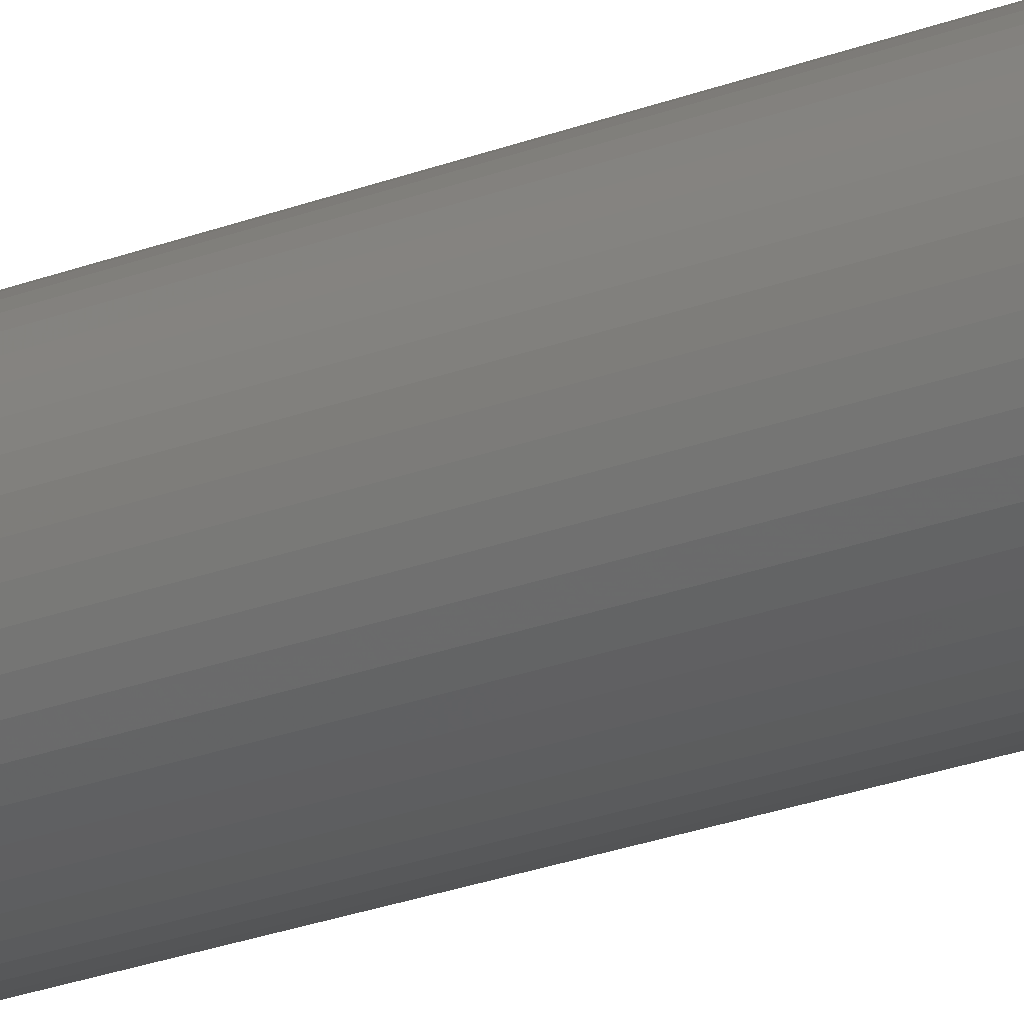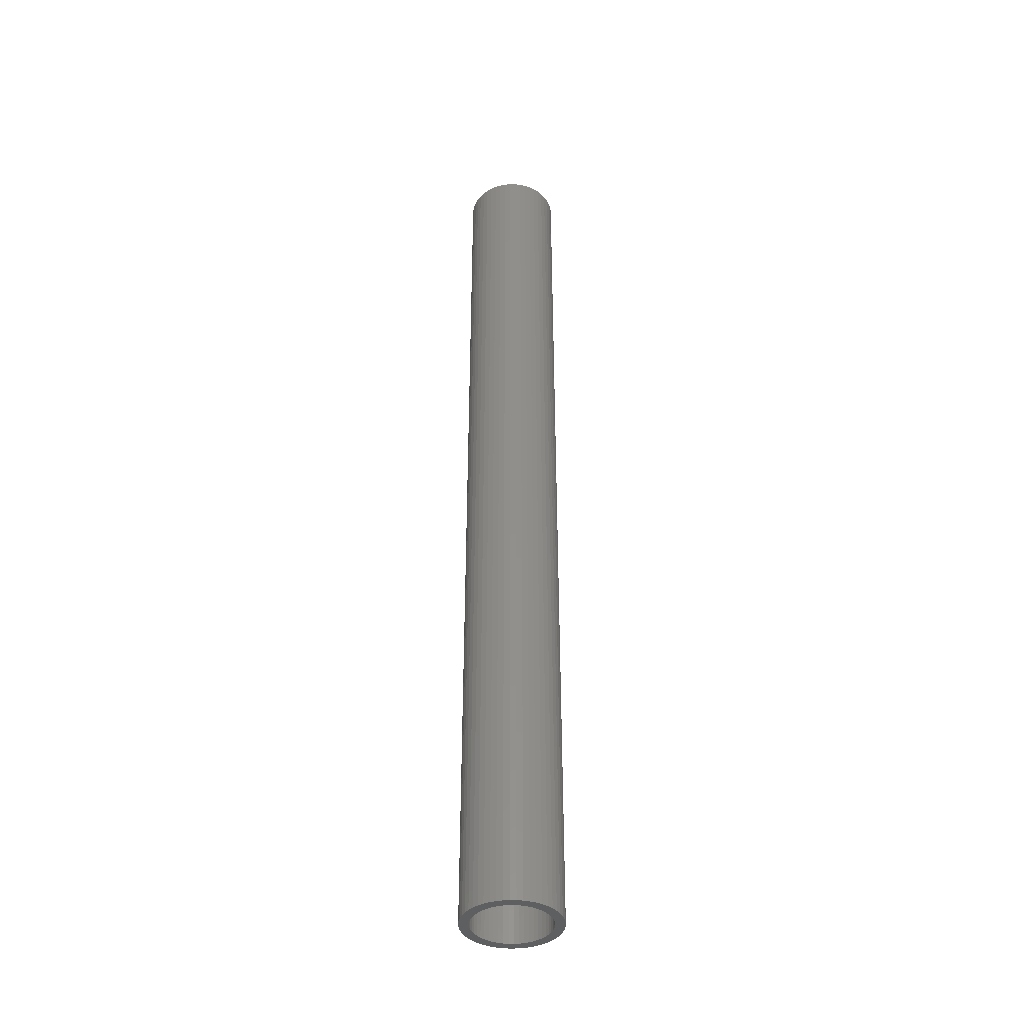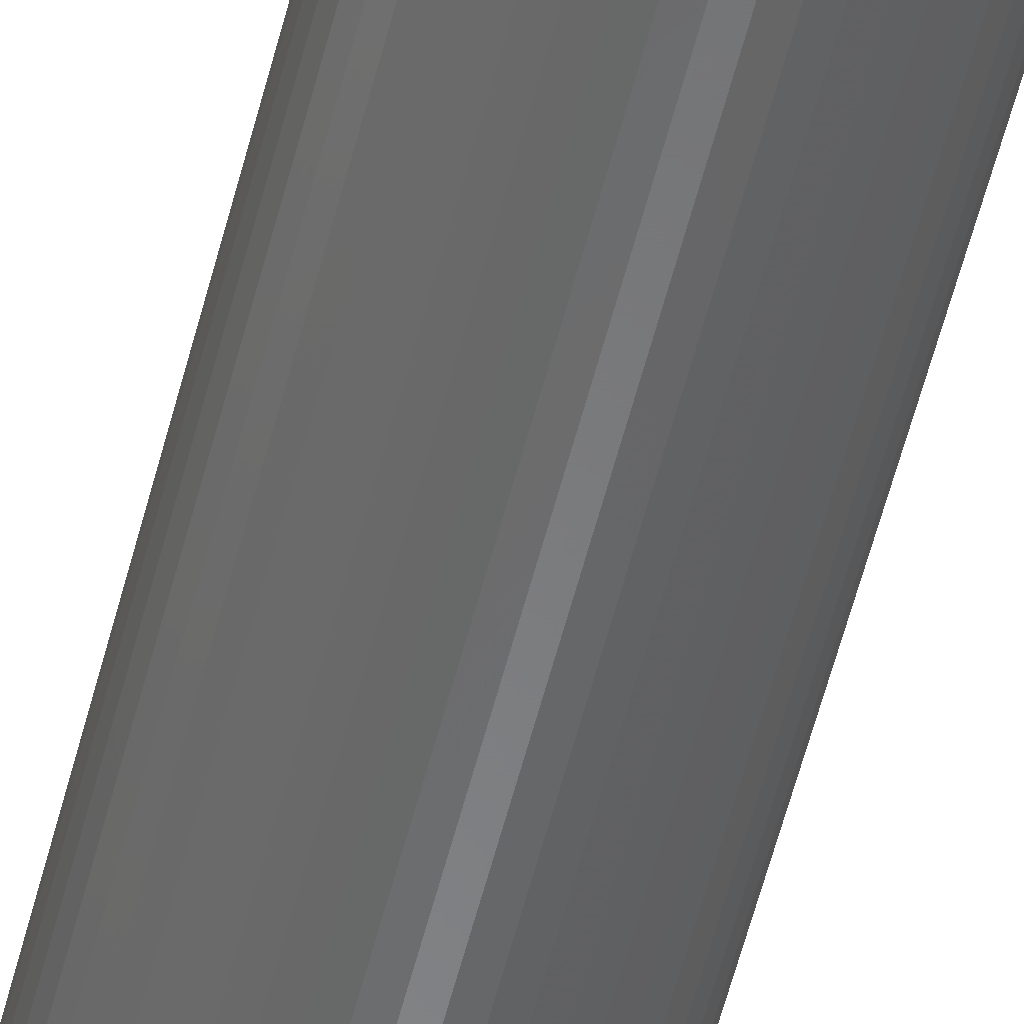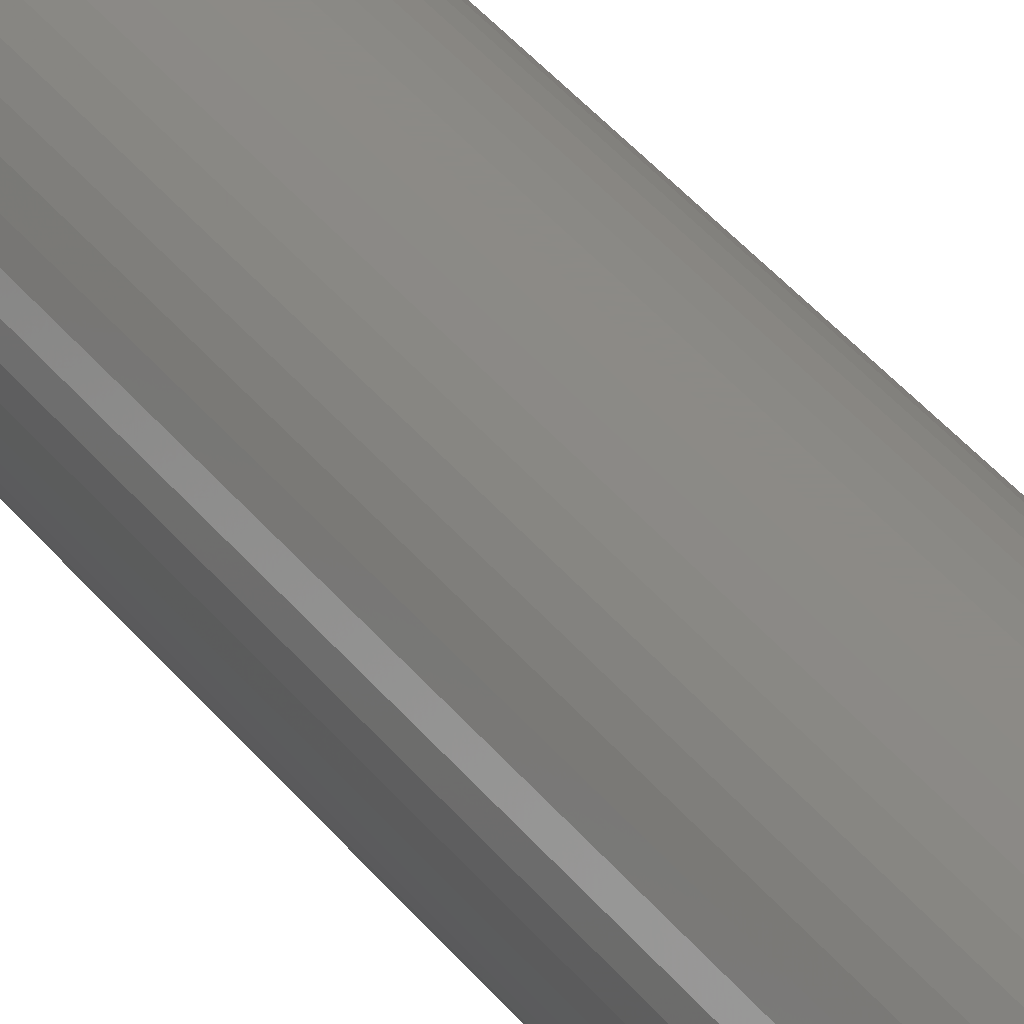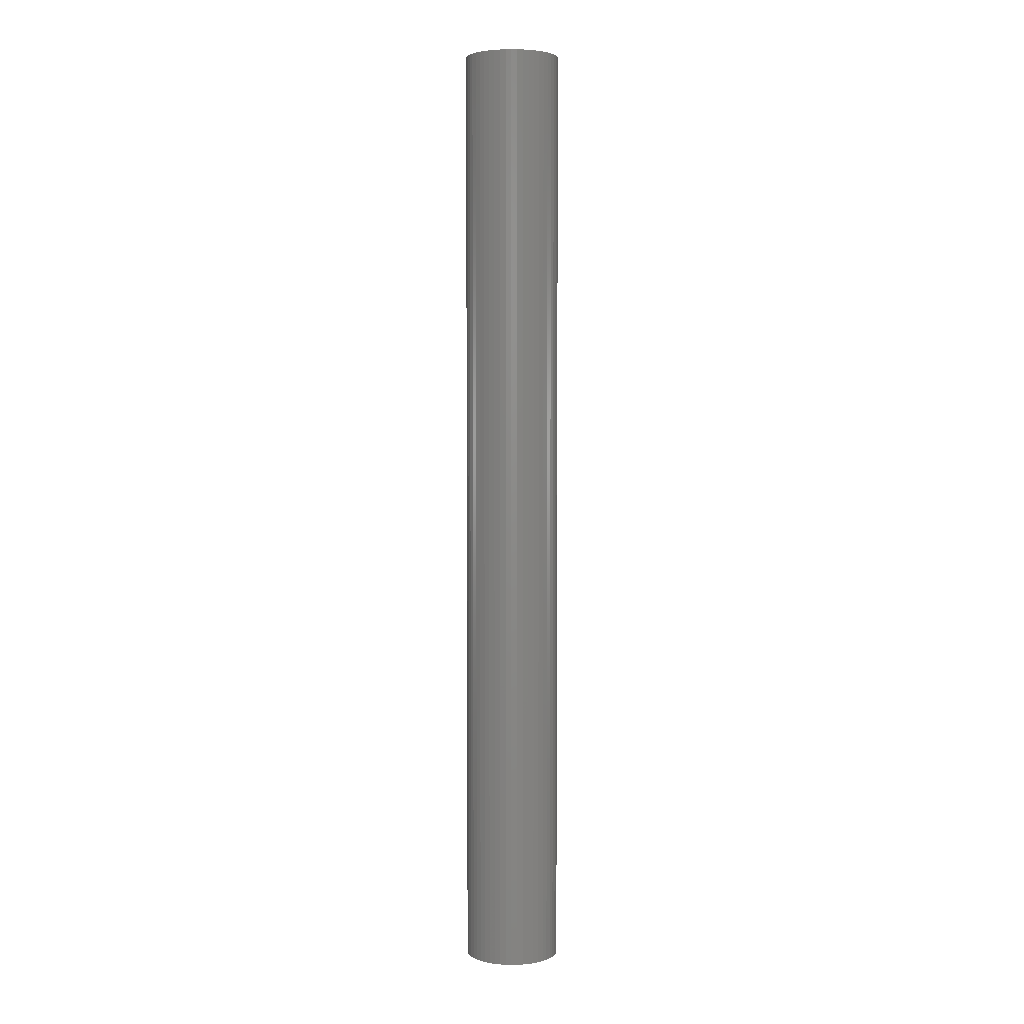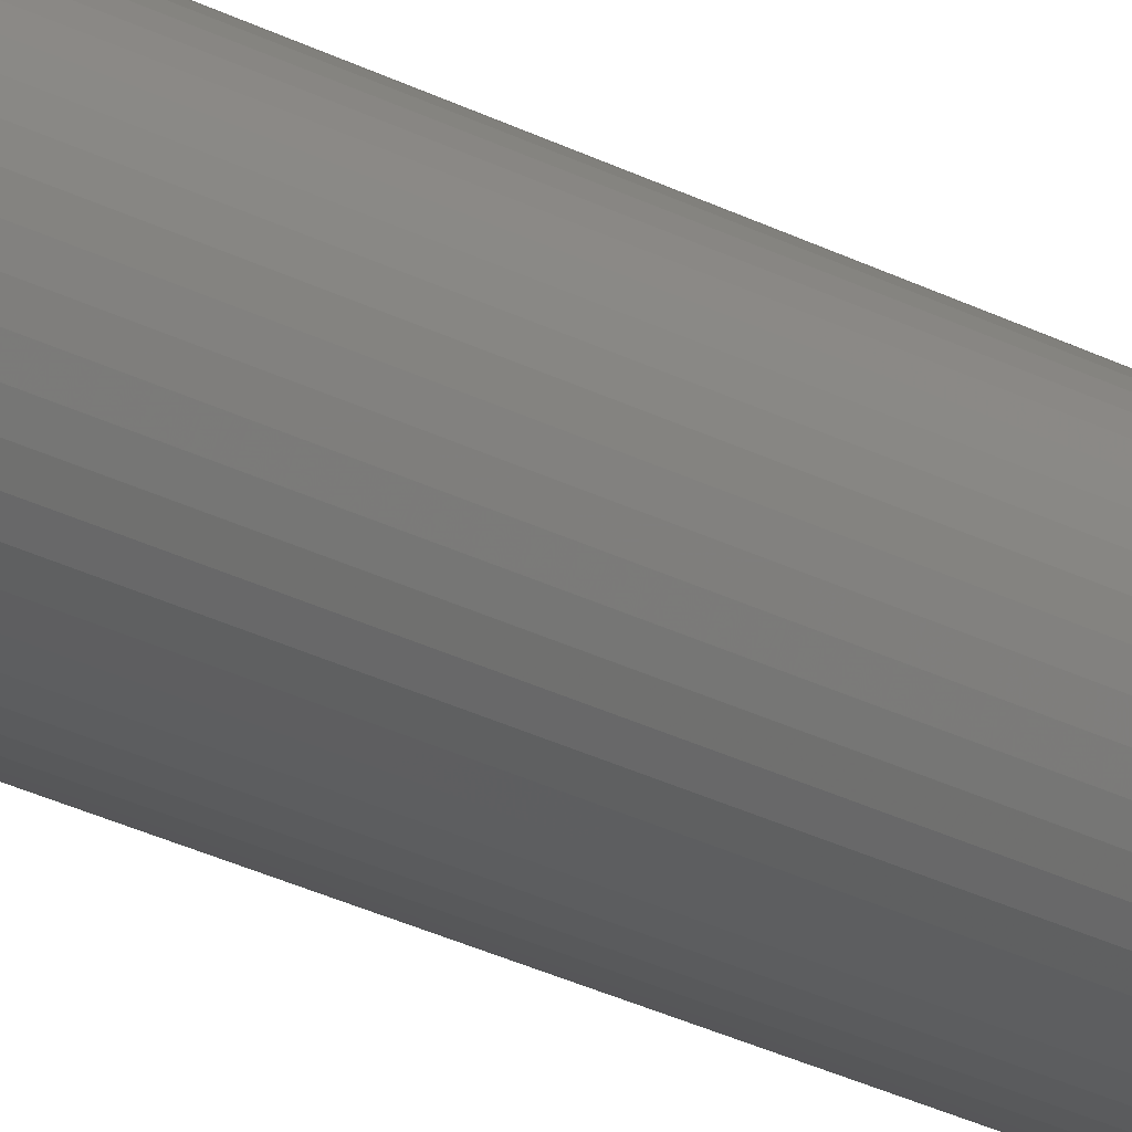
<metadata>
{"format":"stl","ext":"stl","renderer":"f3d","projection":"perspective","resolution":1024,"background":"white","views":[{"elev":-19.7,"azim":-52.0,"up":"+Y"},{"elev":-39.3,"azim":6.1,"up":"+Z"},{"elev":-54.4,"azim":-13.8,"up":"+Y"},{"elev":31.2,"azim":-28.7,"up":"+Y"},{"elev":3.8,"azim":105.1,"up":"+Z"},{"elev":-26.1,"azim":49.9,"up":"+Y"}]}
</metadata>
<code>
# stl→obj: 200 verts, 400 faces
v 5 0 49.5
v 4.961 0.6267 -49.5
v 4.961 0.6267 49.5
v 5 0 -49.5
v -5 0 -49.5
v -4.961 0.6267 49.5
v -4.961 0.6267 -49.5
v -5 0 49.5
v 0.314 4.99 -49.5
v -0.314 4.99 49.5
v 0.314 4.99 49.5
v -0.314 4.99 -49.5
v 3.645 3.423 -49.5
v 3.187 3.853 49.5
v 3.645 3.423 49.5
v 3.187 3.853 -49.5
v -3.187 3.853 -49.5
v -3.645 3.423 49.5
v -3.187 3.853 49.5
v -3.645 3.423 -49.5
v -1.545 4.755 -49.5
v -2.129 4.524 49.5
v -1.545 4.755 49.5
v -2.129 4.524 -49.5
v 3.645 -3.423 49.5
v 4.045 -2.939 -49.5
v 4.045 -2.939 49.5
v 3.645 -3.423 -49.5
v 4.649 1.841 49.5
v 4.382 2.409 -49.5
v 4.382 2.409 49.5
v 4.649 1.841 -49.5
v 4.843 1.243 -49.5
v 4.843 1.243 49.5
v 2.129 4.524 -49.5
v 1.545 4.755 49.5
v 2.129 4.524 49.5
v 1.545 4.755 -49.5
v 0.9369 4.911 49.5
v 0.9369 4.911 -49.5
v 2.679 4.222 49.5
v 2.679 4.222 -49.5
v -4.382 2.409 -49.5
v -4.045 2.939 49.5
v -4.045 2.939 -49.5
v -4.382 2.409 49.5
v -4.843 1.243 -49.5
v -4.649 1.841 49.5
v -4.649 1.841 -49.5
v -4.843 1.243 49.5
v -2.679 4.222 -49.5
v -2.679 4.222 49.5
v -0.9369 4.911 49.5
v -0.9369 4.911 -49.5
v 4.961 -0.6267 49.5
v 4.961 -0.6267 -49.5
v 0.314 -4.99 -49.5
v 0.9369 -4.911 49.5
v 0.314 -4.99 49.5
v 0.9369 -4.911 -49.5
v 4.045 2.939 49.5
v 4.045 2.939 -49.5
v 2.679 -4.222 -49.5
v 3.187 -3.853 49.5
v 2.679 -4.222 49.5
v 3.187 -3.853 -49.5
v 4.382 -2.409 -49.5
v 4.382 -2.409 49.5
v 4.649 -1.841 49.5
v 4.843 -1.243 -49.5
v 4.843 -1.243 49.5
v 4.649 -1.841 -49.5
v -4.649 -1.841 -49.5
v -4.843 -1.243 49.5
v -4.843 -1.243 -49.5
v -4.649 -1.841 49.5
v 1.545 -4.755 -49.5
v 2.129 -4.524 49.5
v 1.545 -4.755 49.5
v 2.129 -4.524 -49.5
v 4 0 49.5
v 3.968 0.5013 49.5
v 3.874 0.9948 49.5
v 3.968 -0.5013 49.5
v 3.719 1.472 49.5
v 3.505 1.927 49.5
v 3.874 -0.9948 49.5
v 3.236 2.351 49.5
v 2.916 2.738 49.5
v 2.55 3.082 49.5
v 2.143 3.377 49.5
v 1.703 3.619 49.5
v 1.236 3.804 49.5
v 0.7495 3.929 49.5
v 0.2512 3.992 49.5
v -0.2512 3.992 49.5
v -0.7495 3.929 49.5
v -1.236 3.804 49.5
v -1.703 3.619 49.5
v -2.143 3.377 49.5
v -2.55 3.082 49.5
v -2.916 2.738 49.5
v -3.236 2.351 49.5
v -3.505 1.927 49.5
v -3.719 1.472 49.5
v -3.874 0.9948 49.5
v 3.719 -1.472 49.5
v 3.505 -1.927 49.5
v 3.236 -2.351 49.5
v 2.916 -2.738 49.5
v 2.55 -3.082 49.5
v 2.143 -3.377 49.5
v 1.703 -3.619 49.5
v 1.236 -3.804 49.5
v 0.7495 -3.929 49.5
v 0.2512 -3.992 49.5
v -0.2512 -3.992 49.5
v -0.314 -4.99 49.5
v -0.7495 -3.929 49.5
v -0.9369 -4.911 49.5
v -1.236 -3.804 49.5
v -1.545 -4.755 49.5
v -1.703 -3.619 49.5
v -2.129 -4.524 49.5
v -2.143 -3.377 49.5
v -2.679 -4.222 49.5
v -2.55 -3.082 49.5
v -3.187 -3.853 49.5
v -2.916 -2.738 49.5
v -3.645 -3.423 49.5
v -3.236 -2.351 49.5
v -4.045 -2.939 49.5
v -3.505 -1.927 49.5
v -4.382 -2.409 49.5
v -3.719 -1.472 49.5
v -3.874 -0.9948 49.5
v -3.968 -0.5013 49.5
v -4.961 -0.6267 49.5
v -4 0 49.5
v -3.968 0.5013 49.5
v -2.129 -4.524 -49.5
v -1.545 -4.755 -49.5
v -3.645 -3.423 -49.5
v -4.045 -2.939 -49.5
v -4.961 -0.6267 -49.5
v -0.314 -4.99 -49.5
v -0.9369 -4.911 -49.5
v -3.187 -3.853 -49.5
v -4.382 -2.409 -49.5
v 4 0 -49.5
v 3.968 -0.5013 -49.5
v 3.874 -0.9948 -49.5
v 3.968 0.5013 -49.5
v 3.719 -1.472 -49.5
v 3.505 -1.927 -49.5
v 3.874 0.9948 -49.5
v 3.236 -2.351 -49.5
v 2.916 -2.738 -49.5
v 2.55 -3.082 -49.5
v 2.143 -3.377 -49.5
v 1.703 -3.619 -49.5
v 1.236 -3.804 -49.5
v 0.7495 -3.929 -49.5
v 0.2512 -3.992 -49.5
v -0.2512 -3.992 -49.5
v -0.7495 -3.929 -49.5
v -1.236 -3.804 -49.5
v -1.703 -3.619 -49.5
v -2.143 -3.377 -49.5
v -2.679 -4.222 -49.5
v -2.55 -3.082 -49.5
v -2.916 -2.738 -49.5
v -3.236 -2.351 -49.5
v -3.505 -1.927 -49.5
v -3.719 -1.472 -49.5
v -3.874 -0.9948 -49.5
v 3.719 1.472 -49.5
v 3.505 1.927 -49.5
v 3.236 2.351 -49.5
v 2.916 2.738 -49.5
v 2.55 3.082 -49.5
v 2.143 3.377 -49.5
v 1.703 3.619 -49.5
v 1.236 3.804 -49.5
v 0.7495 3.929 -49.5
v 0.2512 3.992 -49.5
v -0.2512 3.992 -49.5
v -0.7495 3.929 -49.5
v -1.236 3.804 -49.5
v -1.703 3.619 -49.5
v -2.143 3.377 -49.5
v -2.55 3.082 -49.5
v -2.916 2.738 -49.5
v -3.236 2.351 -49.5
v -3.505 1.927 -49.5
v -3.719 1.472 -49.5
v -3.874 0.9948 -49.5
v -3.968 0.5013 -49.5
v -4 0 -49.5
v -3.968 -0.5013 -49.5
f 1 2 3
f 2 1 4
f 5 6 7
f 6 5 8
f 9 10 11
f 10 9 12
f 13 14 15
f 14 13 16
f 17 18 19
f 18 17 20
f 21 22 23
f 22 21 24
f 25 26 27
f 26 25 28
f 29 30 31
f 30 29 32
f 3 33 34
f 33 3 2
f 35 36 37
f 36 35 38
f 38 39 36
f 39 38 40
f 16 41 14
f 41 16 42
f 43 44 45
f 44 43 46
f 45 18 20
f 18 45 44
f 47 48 49
f 48 47 50
f 51 19 52
f 19 51 17
f 12 53 10
f 53 12 54
f 55 4 1
f 4 55 56
f 57 58 59
f 58 57 60
f 34 32 29
f 32 34 33
f 61 13 15
f 13 61 62
f 31 62 61
f 62 31 30
f 40 11 39
f 11 40 9
f 42 37 41
f 37 42 35
f 49 46 43
f 46 49 48
f 54 23 53
f 23 54 21
f 63 64 65
f 64 63 66
f 27 67 68
f 67 27 26
f 69 70 71
f 70 69 72
f 71 56 55
f 56 71 70
f 73 74 75
f 74 73 76
f 66 25 64
f 25 66 28
f 77 78 79
f 78 77 80
f 60 79 58
f 79 60 77
f 81 1 3
f 82 3 34
f 1 81 55
f 83 34 29
f 84 55 81
f 85 29 31
f 55 84 71
f 86 31 61
f 87 71 84
f 71 87 69
f 3 82 81
f 34 83 82
f 29 85 83
f 88 61 15
f 31 86 85
f 61 88 86
f 89 15 14
f 15 89 88
f 90 14 41
f 14 90 89
f 41 91 90
f 37 91 41
f 37 92 91
f 36 92 37
f 36 93 92
f 39 93 36
f 39 94 93
f 11 94 39
f 11 95 94
f 11 96 95
f 10 96 11
f 10 97 96
f 53 97 10
f 53 98 97
f 23 98 53
f 23 99 98
f 22 99 23
f 22 100 99
f 52 100 22
f 100 52 101
f 19 101 52
f 101 19 102
f 18 102 19
f 102 18 103
f 44 103 18
f 103 44 104
f 46 104 44
f 104 46 105
f 105 48 106
f 48 105 46
f 107 69 87
f 69 107 68
f 108 68 107
f 68 108 27
f 109 27 108
f 27 109 25
f 110 25 109
f 25 110 64
f 111 64 110
f 64 111 65
f 112 65 111
f 112 78 65
f 113 78 112
f 113 79 78
f 114 79 113
f 114 58 79
f 115 58 114
f 115 59 58
f 116 59 115
f 117 59 116
f 117 118 59
f 119 118 117
f 119 120 118
f 121 120 119
f 121 122 120
f 123 122 121
f 123 124 122
f 125 124 123
f 126 125 127
f 125 126 124
f 128 127 129
f 127 128 126
f 130 129 131
f 132 131 133
f 129 130 128
f 134 133 135
f 76 135 136
f 74 136 137
f 131 132 130
f 138 137 139
f 50 106 48
f 106 50 140
f 133 134 132
f 6 140 50
f 135 76 134
f 140 6 139
f 136 74 76
f 8 139 6
f 137 138 74
f 139 8 138
f 7 50 47
f 50 7 6
f 24 52 22
f 52 24 51
f 68 72 69
f 72 68 67
f 141 122 124
f 122 141 142
f 143 132 144
f 132 143 130
f 145 8 5
f 8 145 138
f 80 65 78
f 65 80 63
f 146 59 118
f 59 146 57
f 147 118 120
f 118 147 146
f 142 120 122
f 120 142 147
f 143 128 130
f 128 143 148
f 144 134 149
f 134 144 132
f 149 76 73
f 76 149 134
f 150 4 56
f 151 56 70
f 4 150 2
f 152 70 72
f 153 2 150
f 154 72 67
f 2 153 33
f 155 67 26
f 156 33 153
f 33 156 32
f 56 151 150
f 70 152 151
f 72 154 152
f 157 26 28
f 67 155 154
f 26 157 155
f 158 28 66
f 28 158 157
f 159 66 63
f 66 159 158
f 63 160 159
f 80 160 63
f 80 161 160
f 77 161 80
f 77 162 161
f 60 162 77
f 60 163 162
f 57 163 60
f 57 164 163
f 57 165 164
f 146 165 57
f 146 166 165
f 147 166 146
f 147 167 166
f 142 167 147
f 142 168 167
f 141 168 142
f 141 169 168
f 170 169 141
f 169 170 171
f 148 171 170
f 171 148 172
f 143 172 148
f 172 143 173
f 144 173 143
f 173 144 174
f 149 174 144
f 174 149 175
f 175 73 176
f 73 175 149
f 177 32 156
f 32 177 30
f 178 30 177
f 30 178 62
f 179 62 178
f 62 179 13
f 180 13 179
f 13 180 16
f 181 16 180
f 16 181 42
f 182 42 181
f 182 35 42
f 183 35 182
f 183 38 35
f 184 38 183
f 184 40 38
f 185 40 184
f 185 9 40
f 186 9 185
f 187 9 186
f 187 12 9
f 188 12 187
f 188 54 12
f 189 54 188
f 189 21 54
f 190 21 189
f 190 24 21
f 191 24 190
f 51 191 192
f 191 51 24
f 17 192 193
f 192 17 51
f 20 193 194
f 45 194 195
f 193 20 17
f 43 195 196
f 49 196 197
f 47 197 198
f 194 45 20
f 7 198 199
f 75 176 73
f 176 75 200
f 195 43 45
f 145 200 75
f 196 49 43
f 200 145 199
f 197 47 49
f 5 199 145
f 198 7 47
f 199 5 7
f 75 138 145
f 138 75 74
f 170 124 126
f 124 170 141
f 148 126 128
f 126 148 170
f 150 82 153
f 82 150 81
f 139 198 140
f 198 139 199
f 187 95 96
f 95 187 186
f 164 117 116
f 117 164 165
f 181 89 90
f 89 181 180
f 193 101 102
f 101 193 192
f 190 98 99
f 98 190 189
f 155 107 154
f 107 155 108
f 177 86 178
f 86 177 85
f 178 88 179
f 88 178 86
f 184 92 93
f 92 184 183
f 185 93 94
f 93 185 184
f 182 90 91
f 90 182 181
f 105 195 104
f 195 105 196
f 103 193 102
f 193 103 194
f 106 196 105
f 196 106 197
f 191 99 100
f 99 191 190
f 189 97 98
f 97 189 188
f 163 116 115
f 116 163 164
f 156 85 177
f 85 156 83
f 153 83 156
f 83 153 82
f 179 89 180
f 89 179 88
f 186 94 95
f 94 186 185
f 183 91 92
f 91 183 182
f 104 194 103
f 194 104 195
f 140 197 106
f 197 140 198
f 192 100 101
f 100 192 191
f 188 96 97
f 96 188 187
f 158 109 157
f 109 158 110
f 154 87 152
f 87 154 107
f 152 84 151
f 84 152 87
f 129 173 131
f 173 129 172
f 157 108 155
f 108 157 109
f 151 81 150
f 81 151 84
f 135 176 136
f 176 135 175
f 137 199 139
f 199 137 200
f 161 114 113
f 114 161 162
f 162 115 114
f 115 162 163
f 158 111 110
f 111 158 159
f 159 112 111
f 112 159 160
f 160 113 112
f 113 160 161
f 165 119 117
f 119 165 166
f 166 121 119
f 121 166 167
f 131 174 133
f 174 131 173
f 133 175 135
f 175 133 174
f 136 200 137
f 200 136 176
f 171 129 127
f 129 171 172
f 168 125 123
f 125 168 169
f 169 127 125
f 127 169 171
f 167 123 121
f 123 167 168

</code>
